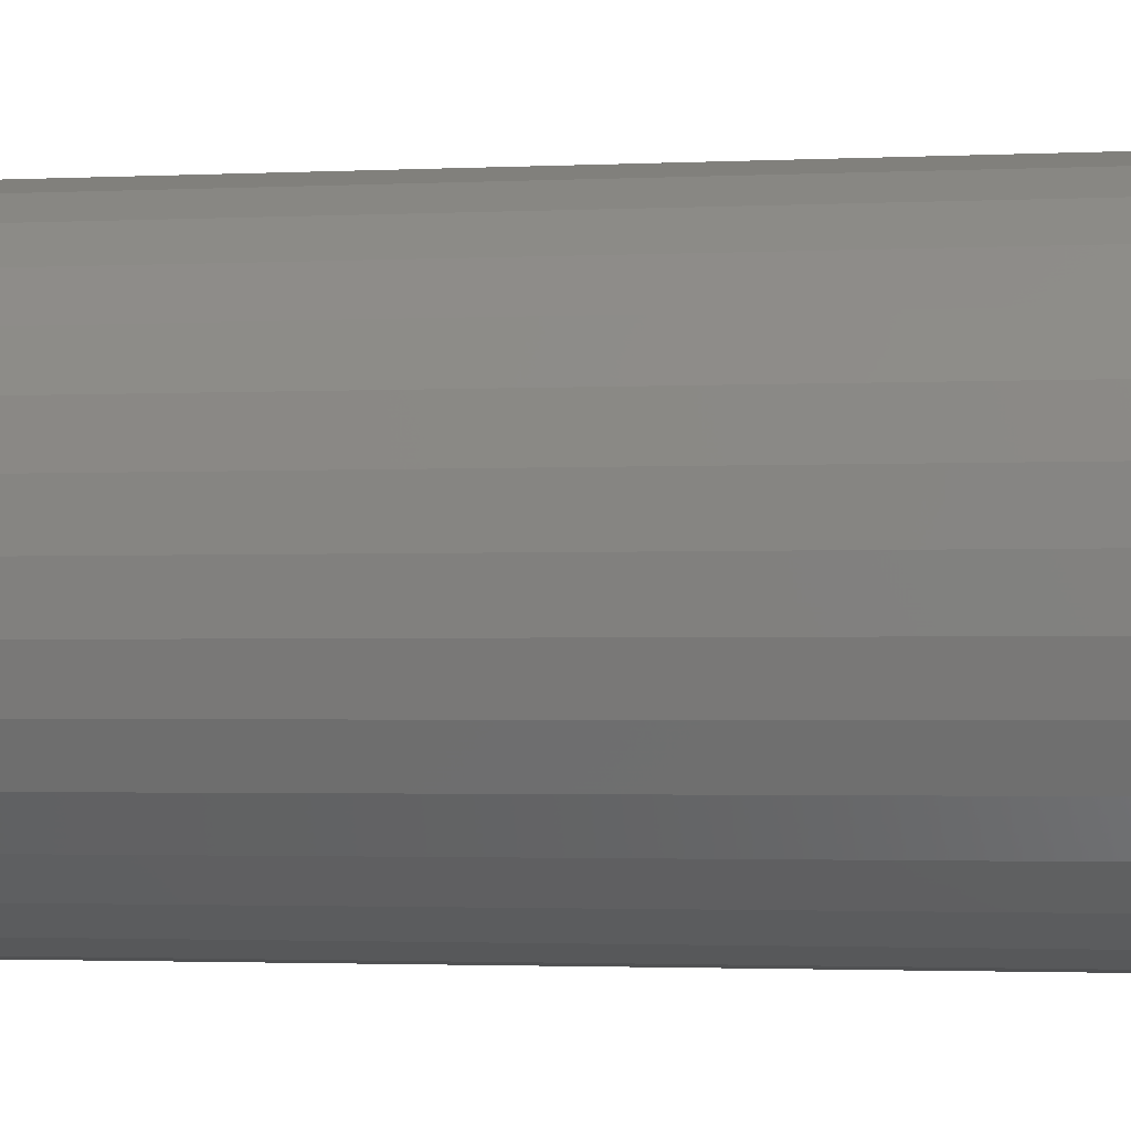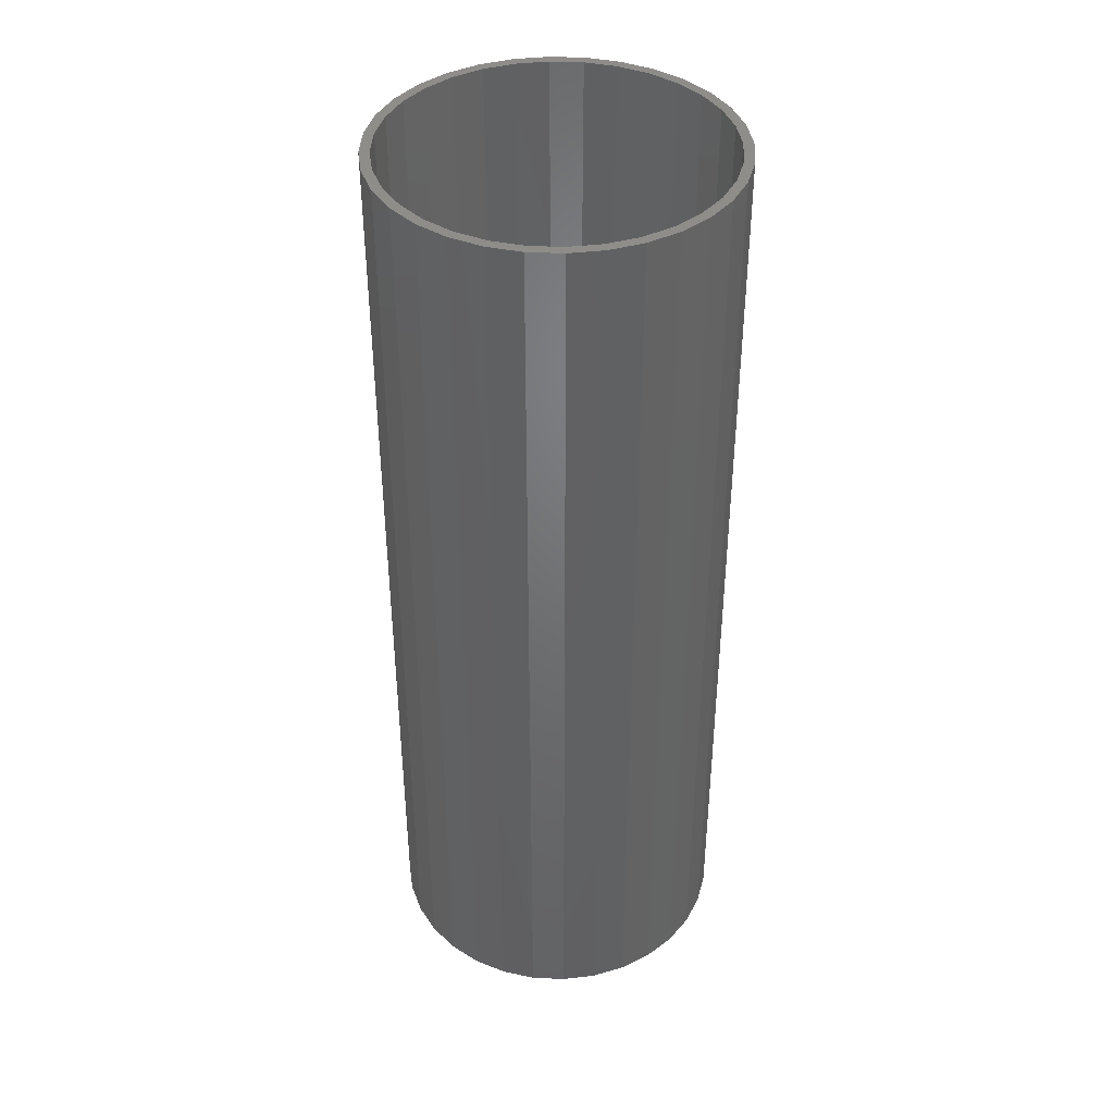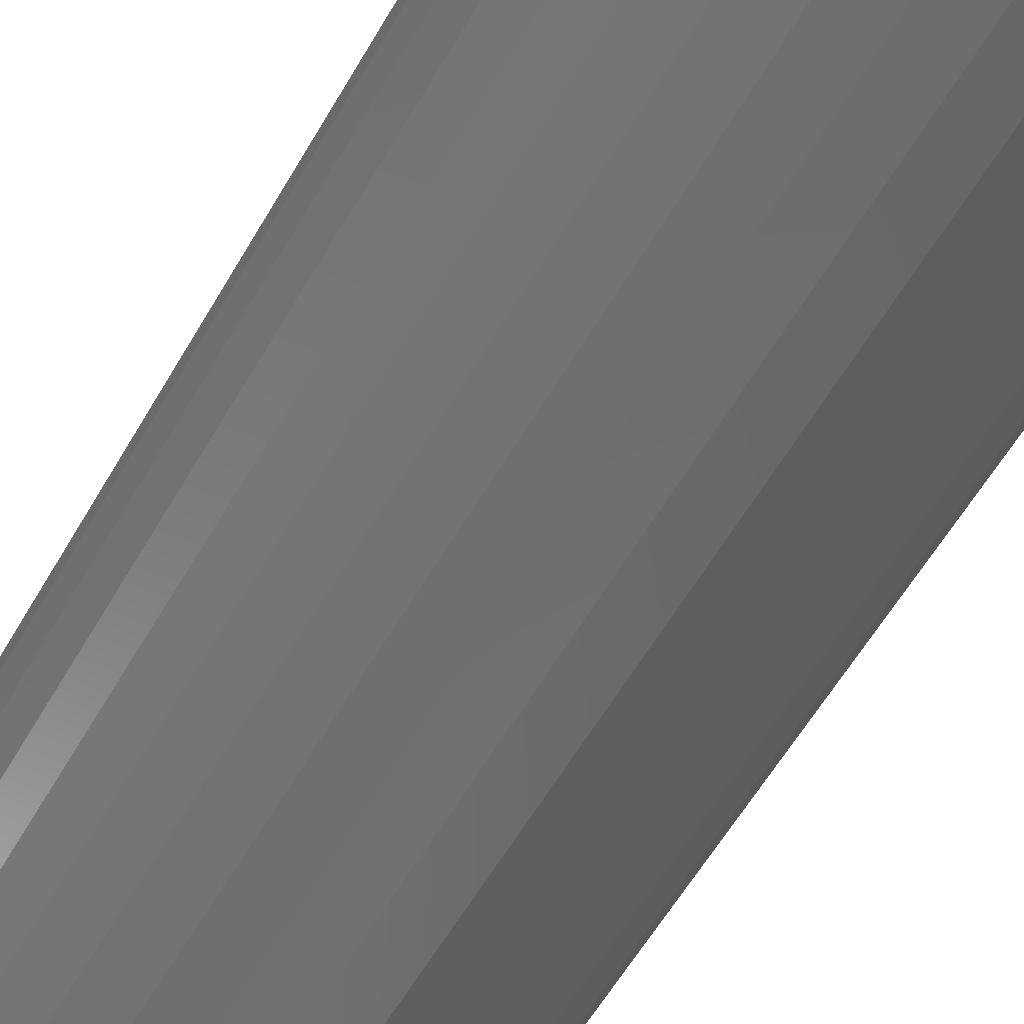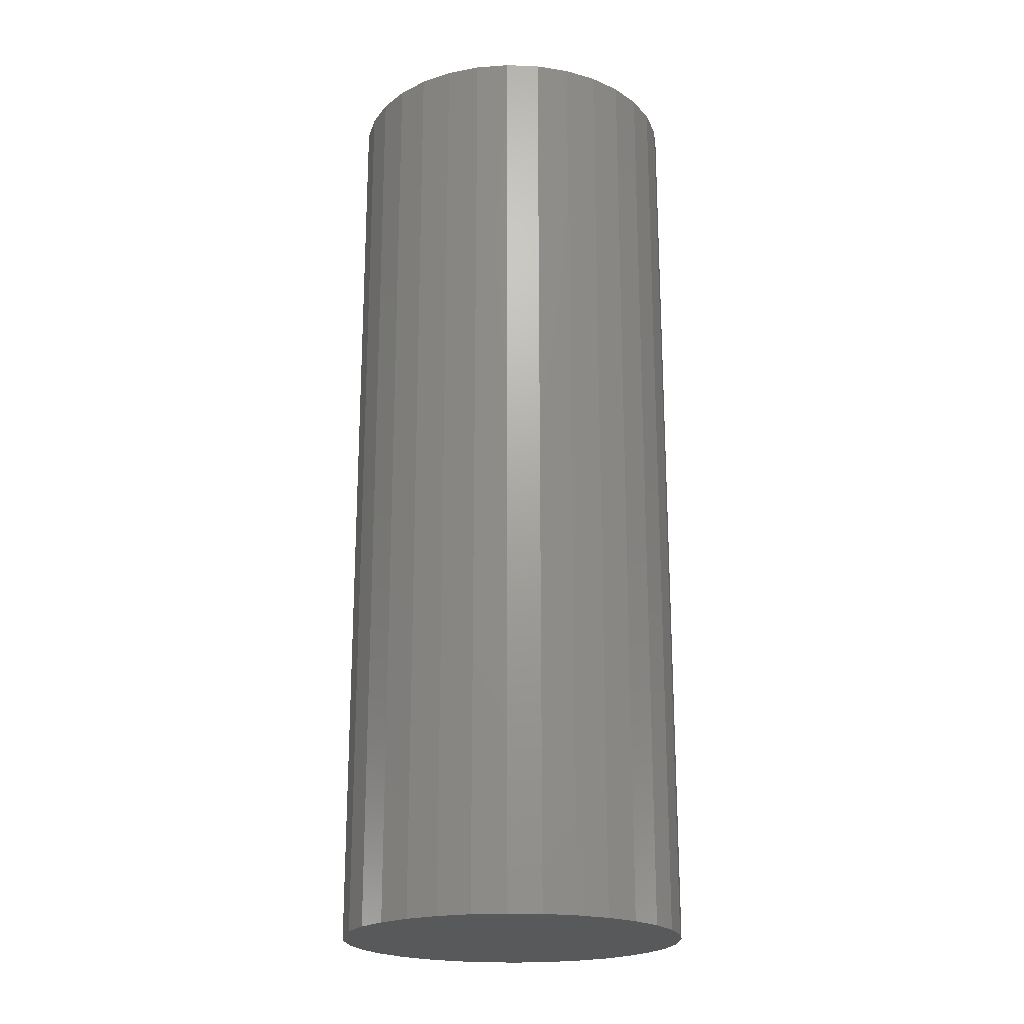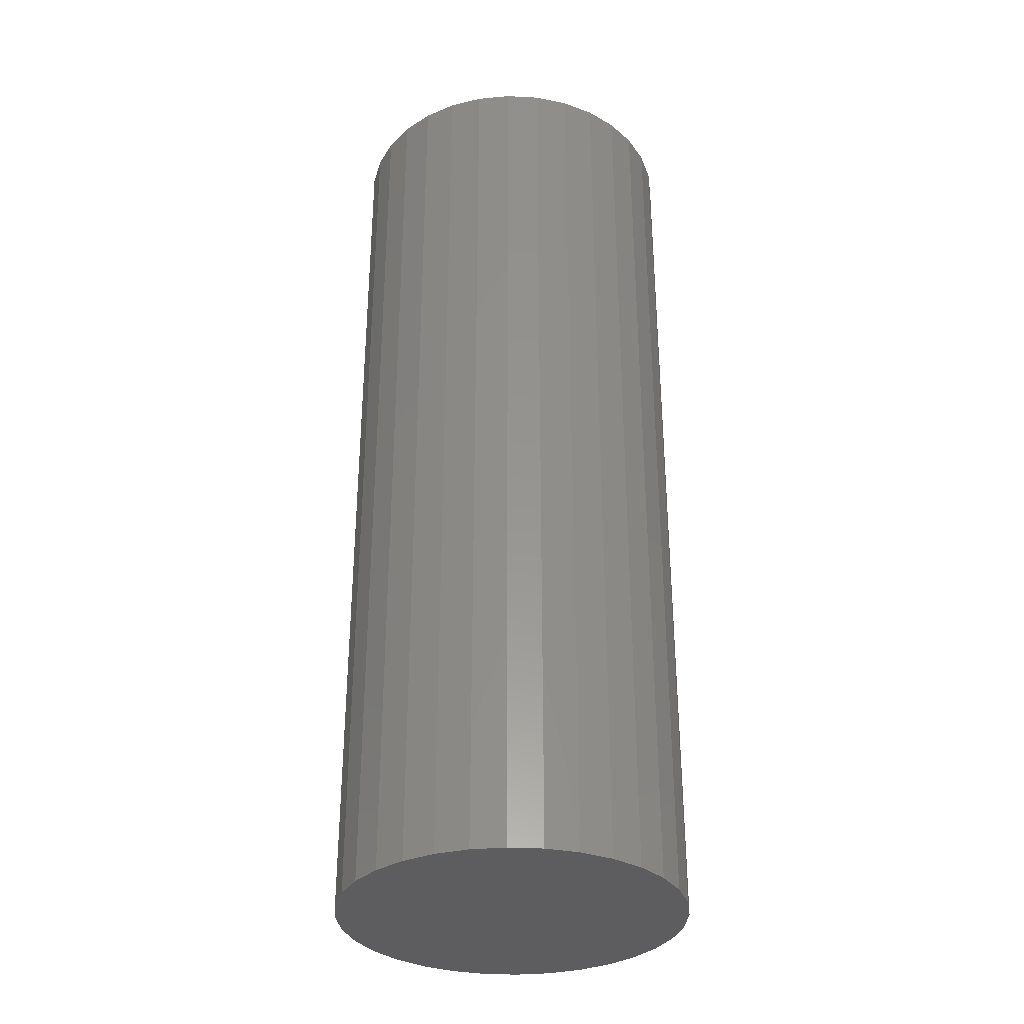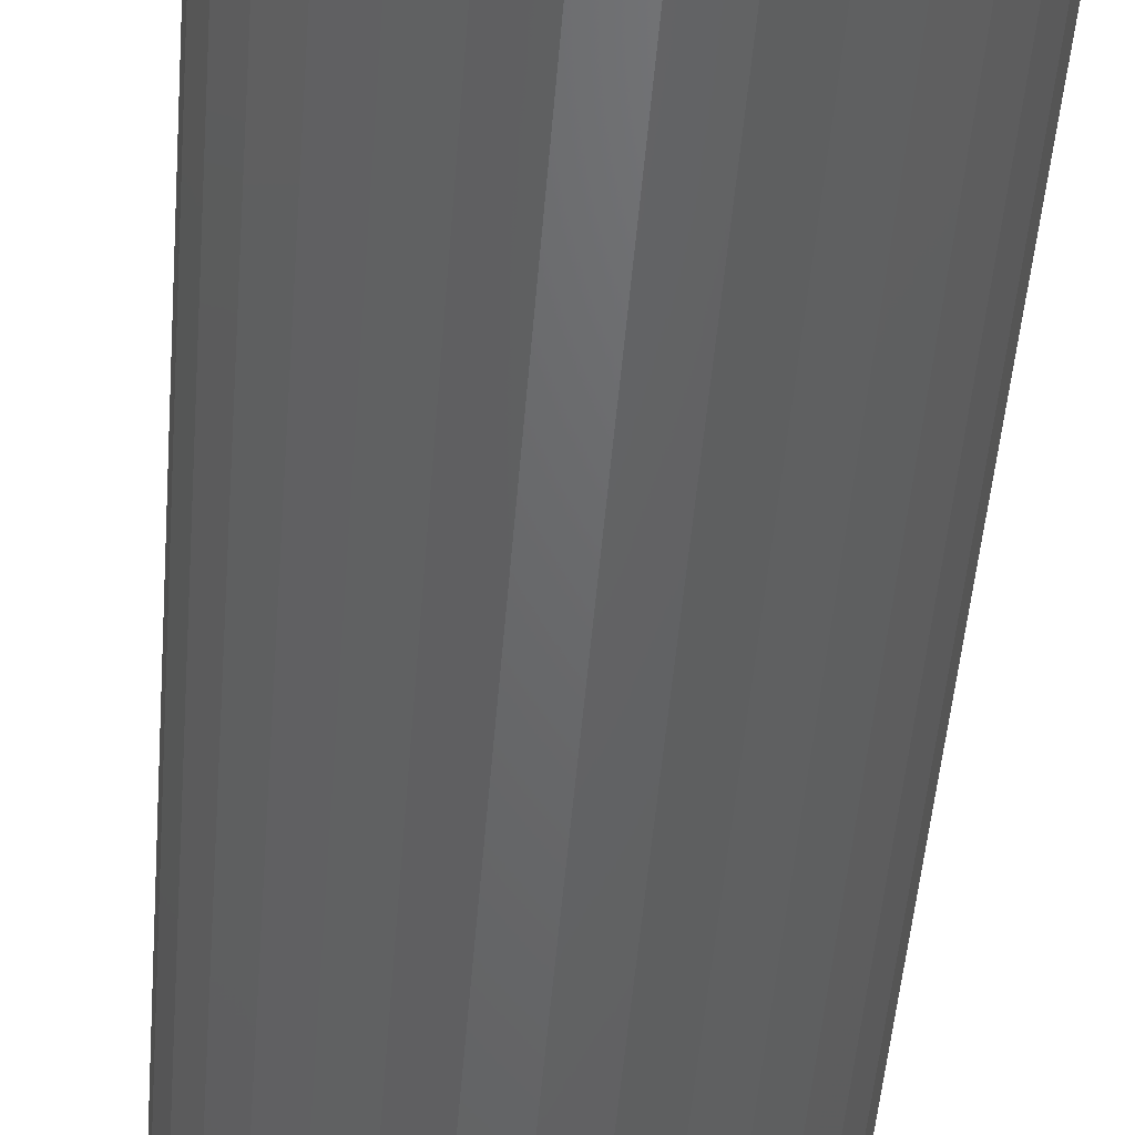
<metadata>
{"format":"stl","ext":"stl","renderer":"f3d","projection":"perspective","resolution":1024,"background":"white","views":[{"elev":-1.7,"azim":102.4,"up":"+Y"},{"elev":40.5,"azim":-159.9,"up":"+Z"},{"elev":-57.0,"azim":150.7,"up":"+Y"},{"elev":-21.2,"azim":114.2,"up":"+Z"},{"elev":-32.8,"azim":80.3,"up":"+Z"},{"elev":-48.3,"azim":-4.5,"up":"+Y"}]}
</metadata>
<code>
# stl→obj: 128 verts, 252 faces
v 0.002303 0.1303 0.75
v 0.002303 0.1382 0.75
v -0.02465 0.1355 0.75
v -0.05057 0.1276 0.75
v -0.02313 0.1278 0.75
v -0.04758 0.1204 0.75
v -0.07445 0.1149 0.75
v -0.07011 0.1084 0.75
v -0.09539 0.09769 0.75
v -0.08987 0.09217 0.75
v -0.1126 0.07676 0.75
v -0.1061 0.07242 0.75
v -0.1253 0.05287 0.75
v -0.1181 0.04988 0.75
v -0.1332 0.02695 0.75
v -0.1255 0.02543 0.75
v -0.1181 -0.04988 0.75
v -0.1255 -0.02543 0.75
v -0.1332 -0.02695 0.75
v -0.1253 -0.05287 0.75
v -0.1061 -0.07242 0.75
v -0.1126 -0.07676 0.75
v -0.08987 -0.09217 0.75
v -0.09539 -0.09769 0.75
v -0.07011 -0.1084 0.75
v -0.07445 -0.1149 0.75
v -0.04758 -0.1204 0.75
v -0.05057 -0.1276 0.75
v -0.02313 -0.1278 0.75
v -0.02465 -0.1355 0.75
v 0.002303 -0.1303 0.75
v 0.002303 -0.1382 0.75
v 0.02926 0.1355 0.75
v 0.02773 0.1278 0.75
v 0.05517 0.1276 0.75
v 0.05218 0.1204 0.75
v 0.07906 0.1149 0.75
v 0.07472 0.1084 0.75
v 0.1 0.09769 0.75
v 0.09447 0.09217 0.75
v 0.1172 0.07676 0.75
v 0.1107 0.07242 0.75
v 0.1299 0.05287 0.75
v 0.1227 0.04988 0.75
v 0.1378 0.02695 0.75
v 0.1301 0.02543 0.75
v 0.1326 0 0.75
v 0.1378 -0.02695 0.75
v 0.1301 -0.02543 0.75
v 0.1227 -0.04988 0.75
v 0.1299 -0.05287 0.75
v 0.1107 -0.07242 0.75
v 0.1172 -0.07676 0.75
v 0.09447 -0.09217 0.75
v 0.1 -0.09769 0.75
v 0.07472 -0.1084 0.75
v 0.07906 -0.1149 0.75
v 0.05218 -0.1204 0.75
v 0.05517 -0.1276 0.75
v 0.02773 -0.1278 0.75
v 0.02926 -0.1355 0.75
v 0.1405 0 0.75
v -0.1359 1.692e-17 0.75
v -0.128 7.385e-17 0.75
v 0.002303 -0.1303 0.007812
v 0.02773 -0.1278 0.007812
v 0.05218 -0.1204 0.007812
v 0.07472 -0.1084 0.007812
v 0.09447 -0.09217 0.007812
v 0.1107 -0.07242 0.007812
v 0.1227 -0.04988 0.007812
v 0.1301 -0.02543 0.007812
v 0.1326 -1.477e-16 0.007812
v -0.02313 -0.1278 0.007812
v -0.04758 -0.1204 0.007812
v -0.07011 -0.1084 0.007812
v -0.08987 -0.09217 0.007812
v -0.1061 -0.07242 0.007812
v -0.1181 -0.04988 0.007812
v -0.1255 -0.02543 0.007812
v -0.128 7.385e-17 0.007812
v 0.002303 0.1303 0.007812
v -0.02313 0.1278 0.007812
v -0.04758 0.1204 0.007812
v -0.07011 0.1084 0.007812
v -0.08987 0.09217 0.007812
v -0.1061 0.07242 0.007812
v -0.1181 0.04988 0.007812
v -0.1255 0.02543 0.007812
v 0.02773 0.1278 0.007812
v 0.05218 0.1204 0.007812
v 0.07472 0.1084 0.007812
v 0.09447 0.09217 0.007812
v 0.1107 0.07242 0.007812
v 0.1227 0.04988 0.007812
v 0.1301 0.02543 0.007812
v 0.002303 0.1382 0
v 0.02926 0.1355 0
v -0.02465 0.1355 0
v -0.05057 0.1276 0
v 0.05517 0.1276 0
v 0.02926 -0.1355 0
v -0.02465 -0.1355 0
v 0.05517 -0.1276 0
v 0.002303 -0.1382 0
v -0.05057 -0.1276 0
v -0.07445 -0.1149 0
v 0.07906 -0.1149 0
v -0.09539 -0.09769 0
v 0.1 -0.09769 0
v -0.1126 -0.07676 0
v 0.1172 -0.07676 0
v -0.1253 -0.05287 0
v 0.1299 -0.05287 0
v -0.1332 -0.02695 0
v 0.1378 -0.02695 0
v -0.1359 1.692e-17 0
v 0.1405 0 0
v -0.1332 0.02695 0
v 0.1378 0.02695 0
v -0.1253 0.05287 0
v 0.1299 0.05287 0
v -0.1126 0.07676 0
v 0.1172 0.07676 0
v -0.09539 0.09769 0
v 0.1 0.09769 0
v -0.07445 0.1149 0
v 0.07906 0.1149 0
f 1 2 3
f 3 4 1
f 1 4 5
f 6 5 4
f 4 7 6
f 8 6 7
f 7 9 8
f 8 9 10
f 10 9 11
f 10 11 12
f 12 11 13
f 12 13 14
f 14 13 15
f 14 15 16
f 17 18 19
f 19 20 17
f 21 17 20
f 20 22 21
f 23 21 22
f 22 24 23
f 25 23 24
f 24 26 25
f 25 26 27
f 27 26 28
f 27 28 29
f 29 28 30
f 31 29 30
f 31 30 32
f 33 2 1
f 33 1 34
f 33 34 35
f 35 34 36
f 35 36 37
f 37 36 38
f 37 38 39
f 38 40 39
f 41 39 40
f 40 42 41
f 43 41 42
f 42 44 43
f 45 43 44
f 44 46 45
f 47 45 46
f 48 49 50
f 48 50 51
f 51 50 52
f 51 52 53
f 53 52 54
f 53 54 55
f 55 54 56
f 55 56 57
f 56 58 57
f 59 57 58
f 59 58 60
f 59 60 31
f 59 31 61
f 31 32 61
f 62 45 47
f 62 47 49
f 62 49 48
f 63 19 18
f 63 18 64
f 63 64 16
f 63 16 15
f 65 60 66
f 66 60 58
f 66 58 67
f 67 58 56
f 67 56 68
f 68 56 54
f 68 54 69
f 69 54 52
f 69 52 70
f 70 52 50
f 70 50 71
f 71 50 49
f 71 49 72
f 72 49 47
f 72 47 73
f 60 65 31
f 31 65 74
f 31 74 29
f 29 74 75
f 29 75 27
f 27 75 76
f 27 76 25
f 25 76 77
f 25 77 23
f 23 77 78
f 23 78 21
f 21 78 79
f 21 79 17
f 17 79 80
f 17 80 18
f 18 80 81
f 18 81 64
f 82 5 83
f 83 5 6
f 83 6 84
f 84 6 8
f 84 8 85
f 85 8 10
f 85 10 86
f 86 10 12
f 86 12 87
f 87 12 14
f 87 14 88
f 88 14 16
f 88 16 89
f 89 16 64
f 89 64 81
f 5 82 1
f 1 82 90
f 1 90 34
f 34 90 91
f 34 91 36
f 36 91 92
f 36 92 38
f 38 92 93
f 38 93 40
f 40 93 94
f 40 94 42
f 42 94 95
f 42 95 44
f 44 95 96
f 44 96 46
f 46 96 73
f 46 73 47
f 83 90 82
f 90 83 84
f 90 84 91
f 91 84 85
f 91 85 92
f 68 75 67
f 67 75 74
f 67 74 66
f 66 74 65
f 92 85 93
f 93 85 86
f 93 86 94
f 94 86 87
f 94 87 95
f 95 87 88
f 95 88 96
f 96 88 89
f 96 89 73
f 73 89 81
f 73 81 72
f 72 81 80
f 72 80 71
f 71 80 79
f 71 79 70
f 70 79 78
f 70 78 69
f 69 78 77
f 69 77 68
f 68 77 76
f 68 76 75
f 97 98 99
f 100 99 98
f 101 100 98
f 102 103 104
f 105 103 102
f 103 106 104
f 104 106 107
f 104 107 108
f 108 107 109
f 108 109 110
f 110 109 111
f 110 111 112
f 112 111 113
f 112 113 114
f 114 113 115
f 114 115 116
f 116 115 117
f 116 117 118
f 118 117 119
f 118 119 120
f 120 119 121
f 120 121 122
f 122 121 123
f 122 123 124
f 124 123 125
f 124 125 126
f 126 125 127
f 126 127 128
f 128 127 100
f 128 100 101
f 118 62 116
f 116 62 48
f 116 48 114
f 114 48 51
f 114 51 112
f 112 51 53
f 112 53 110
f 110 53 55
f 110 55 108
f 108 55 57
f 108 57 104
f 104 57 59
f 104 59 102
f 102 59 61
f 102 61 105
f 105 61 32
f 105 32 103
f 103 32 30
f 103 30 106
f 106 30 28
f 106 28 107
f 107 28 26
f 107 26 109
f 109 26 24
f 109 24 111
f 111 24 22
f 111 22 113
f 113 22 20
f 113 20 115
f 115 20 19
f 115 19 117
f 117 19 63
f 117 63 119
f 119 63 15
f 119 15 121
f 121 15 13
f 121 13 123
f 123 13 11
f 123 11 125
f 125 11 9
f 125 9 127
f 127 9 7
f 127 7 100
f 100 7 4
f 100 4 99
f 99 4 3
f 99 3 97
f 97 3 2
f 97 2 98
f 98 2 33
f 98 33 101
f 101 33 35
f 101 35 128
f 128 35 37
f 128 37 126
f 126 37 39
f 126 39 124
f 124 39 41
f 124 41 122
f 122 41 43
f 122 43 120
f 120 43 45
f 120 45 118
f 118 45 62

</code>
